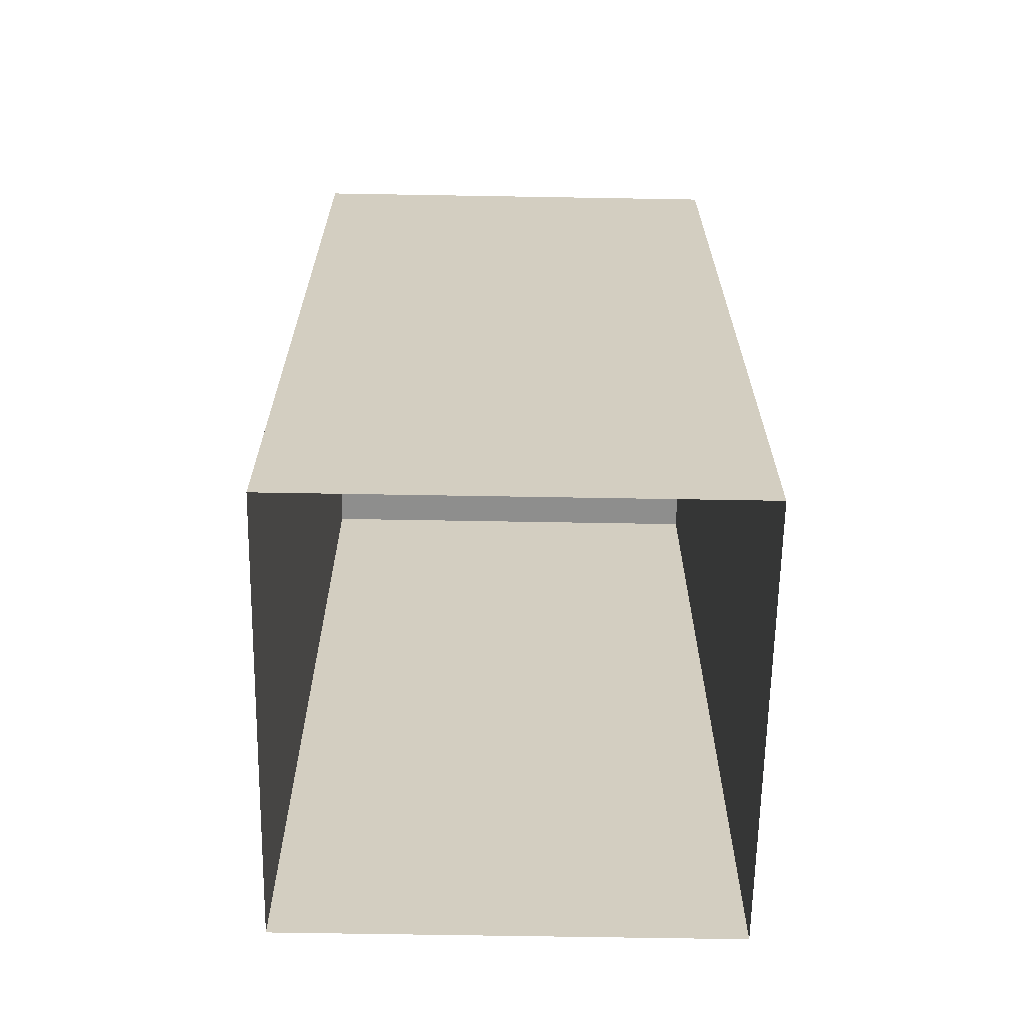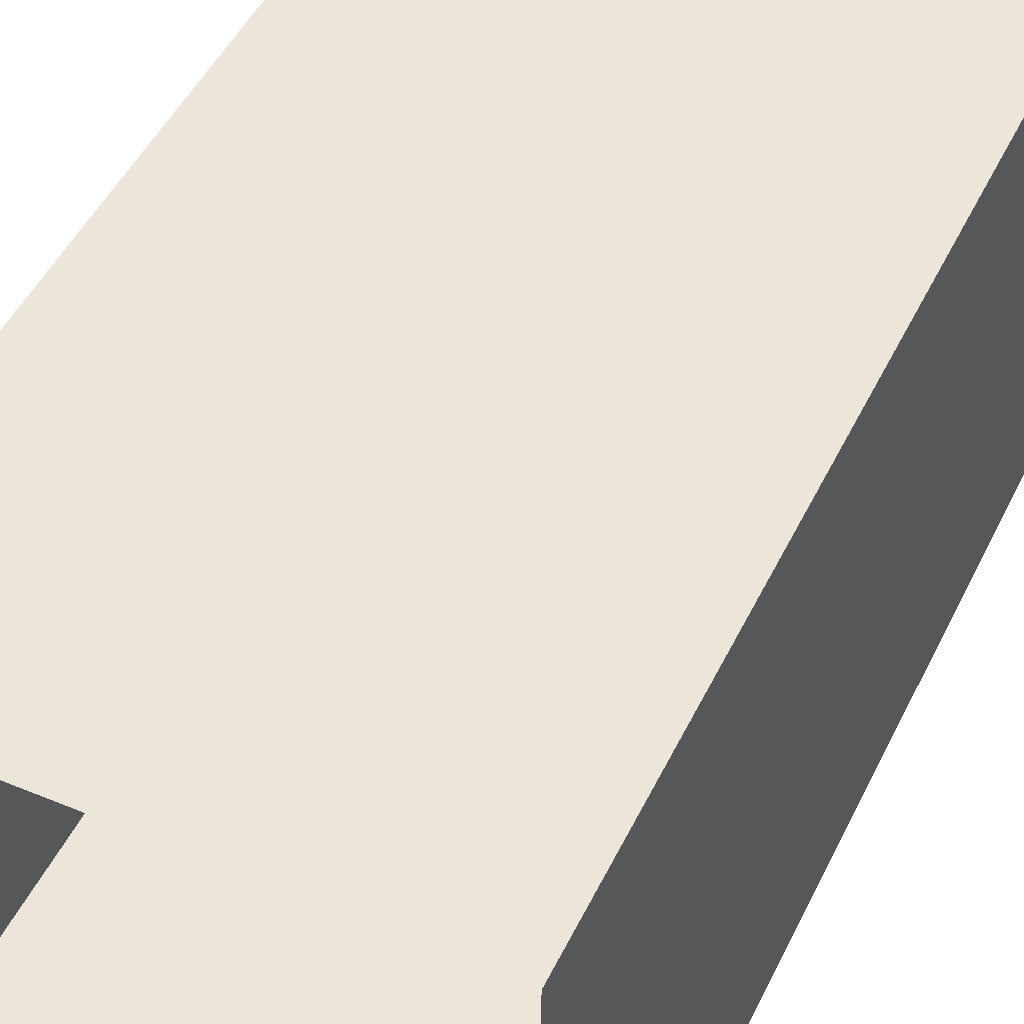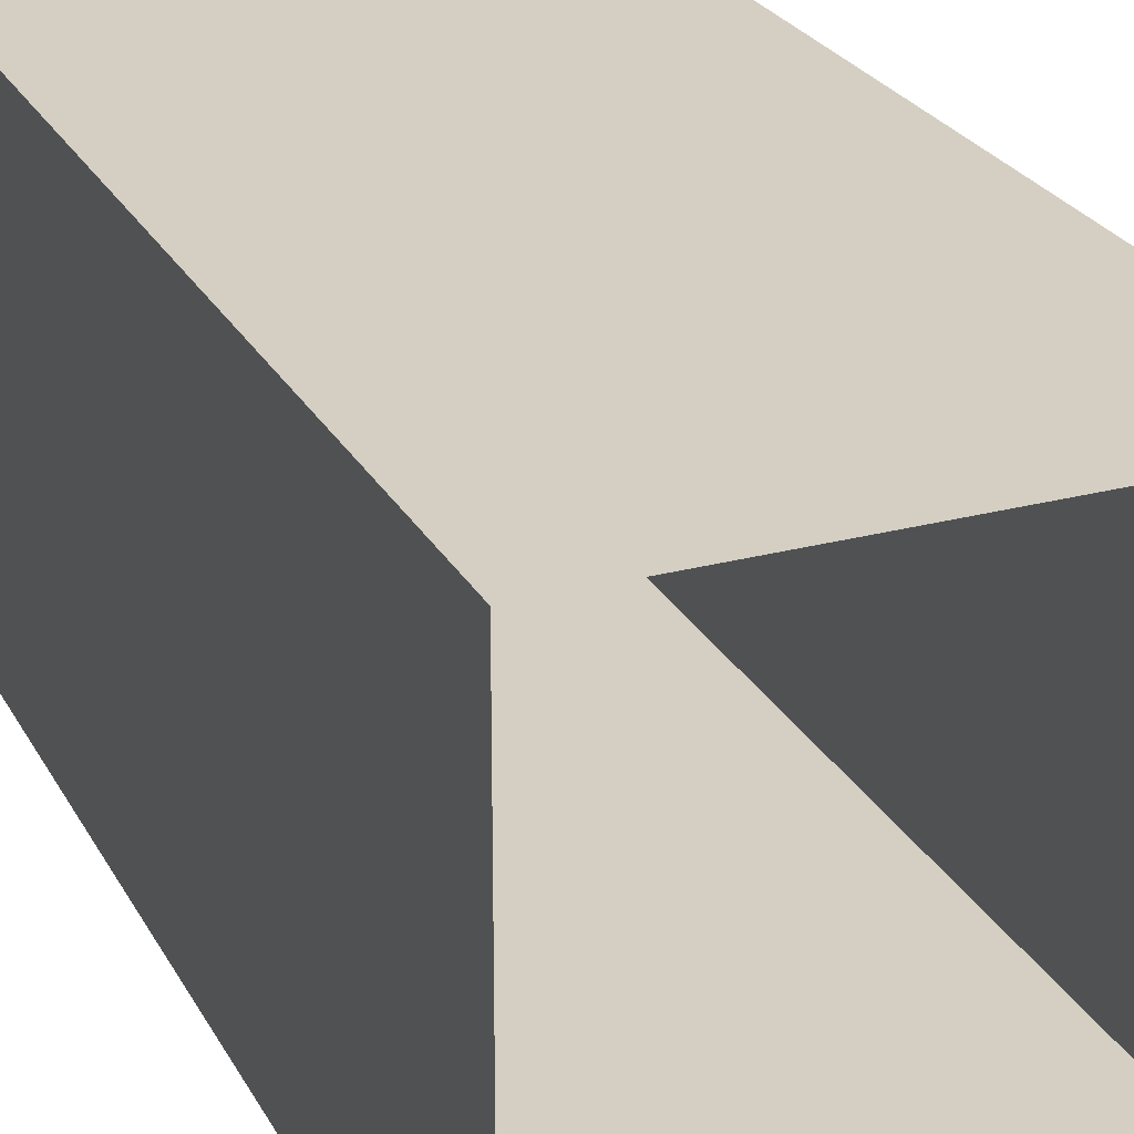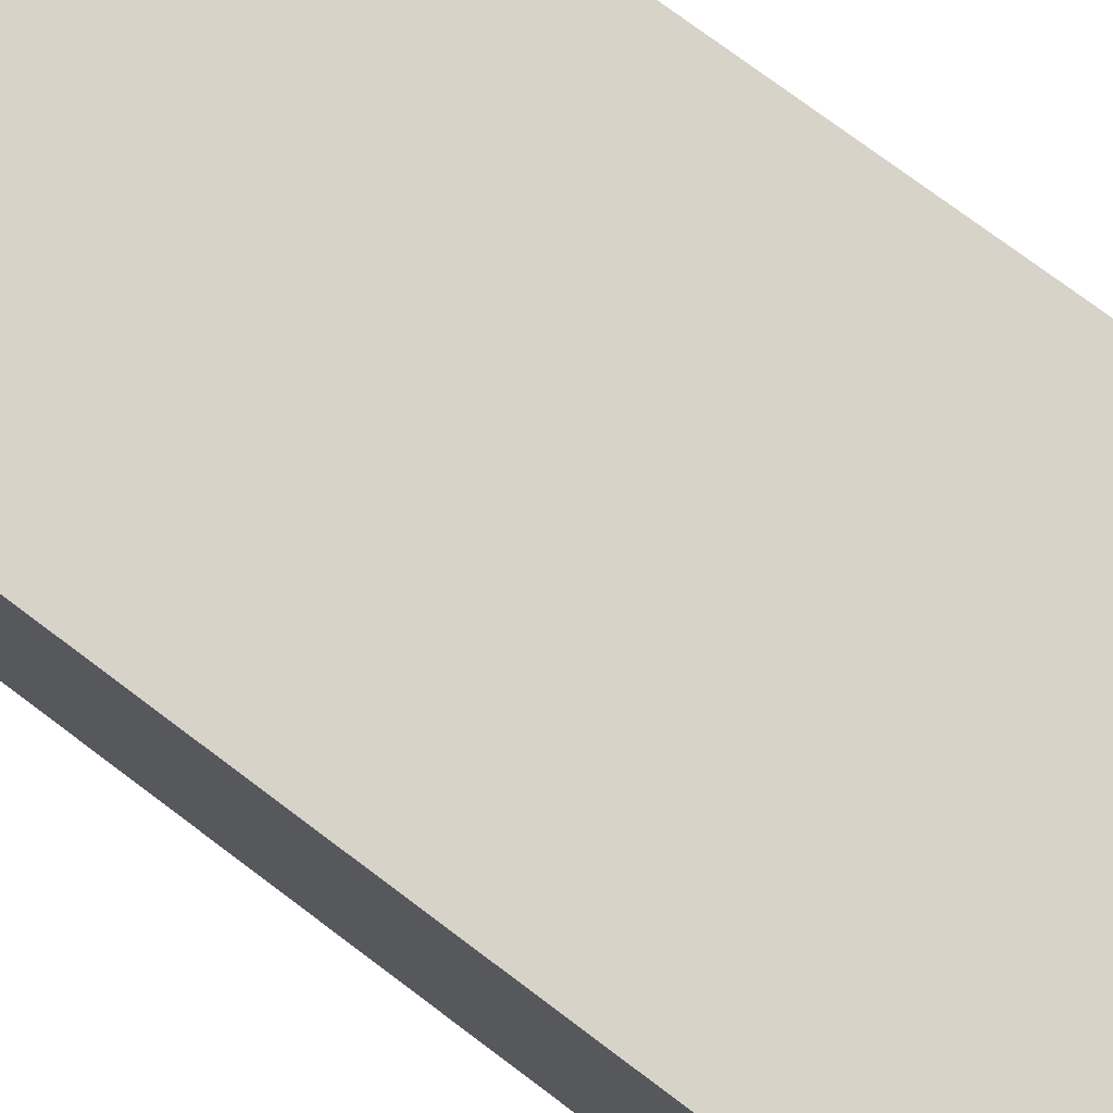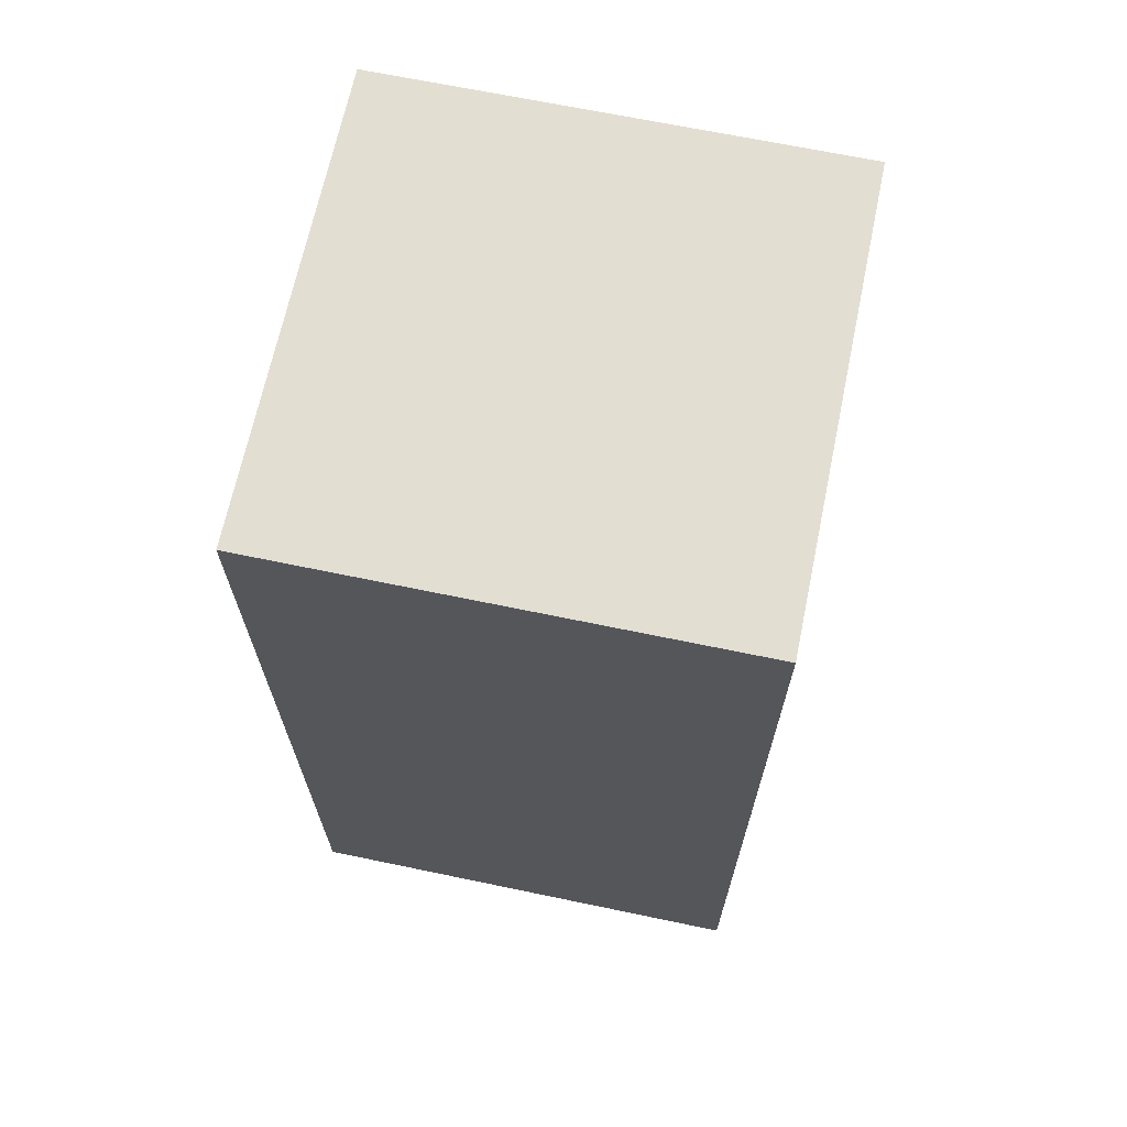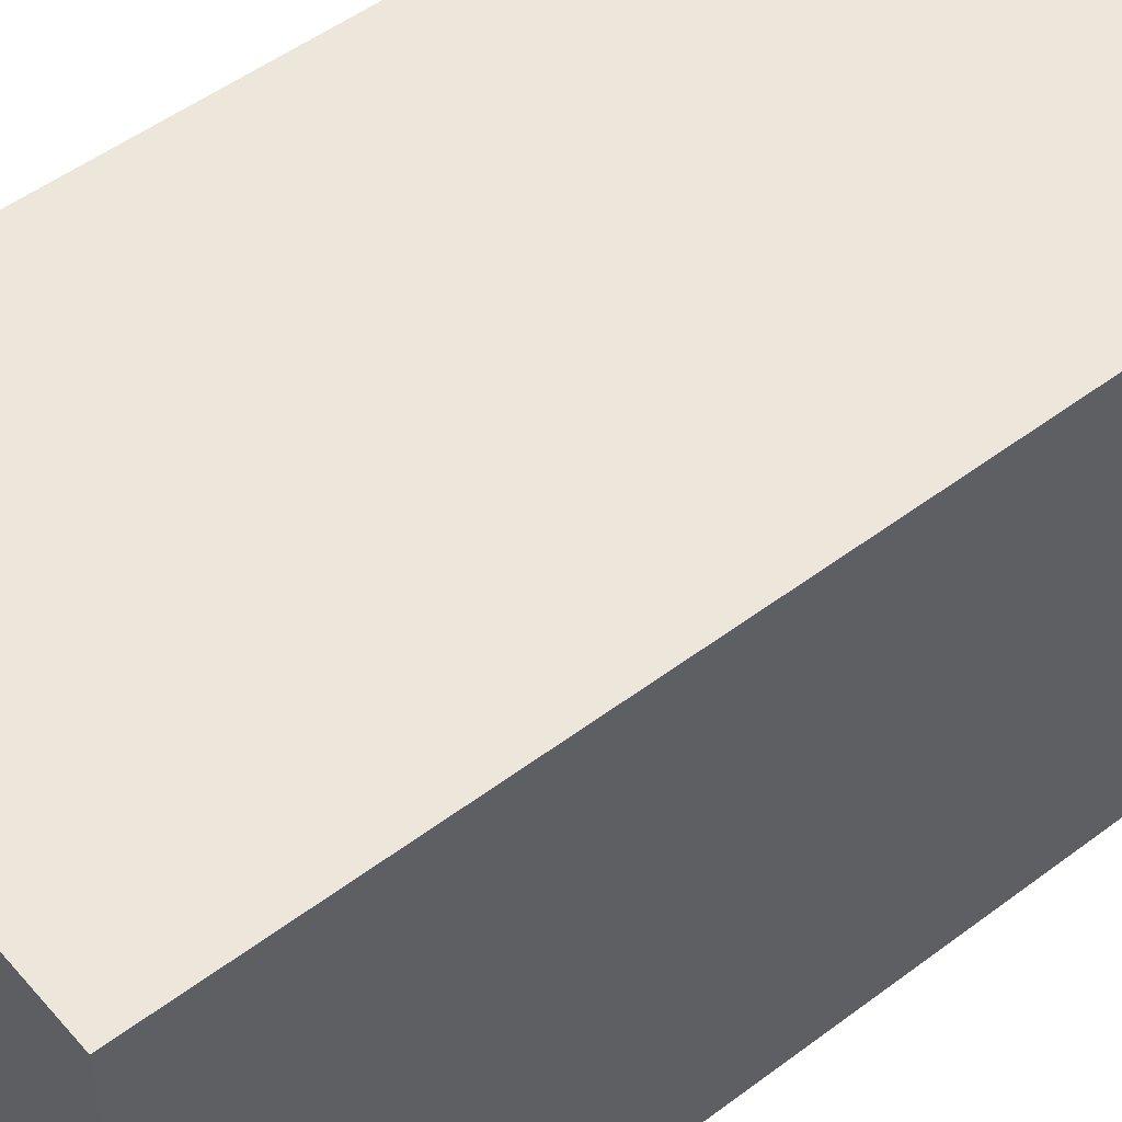
<metadata>
{"format":"obj","ext":"obj","renderer":"f3d","projection":"perspective","resolution":1024,"background":"white","views":[{"elev":-64.9,"azim":-91.0,"up":"+Y"},{"elev":47.9,"azim":25.0,"up":"+Z"},{"elev":25.8,"azim":-23.0,"up":"+Z"},{"elev":76.4,"azim":-53.2,"up":"+Z"},{"elev":67.6,"azim":-168.2,"up":"+Y"},{"elev":50.9,"azim":-129.4,"up":"+Z"}]}
</metadata>
<code>
g Wall1m
v -0 0 -1
v -0 2 -1
v -0 2 0
v -0 0 0
v 1 2 -1
v 1 0 -1
v 1 0 0
v 1 2 0
v -0 0 0
v -0 2 0
v 1 2 0
v 1 0 0
v 1 0 -1
v 1 2 -1
v -0 2 -1
v -0 0 -1
v -0 2 -1
v 1 2 -1
v 1 2 0
v -0 2 0
g Wall1m_0
f 3 2 1
f 4 3 1
f 7 6 5
f 8 7 5
f 11 10 9
f 12 11 9
f 15 14 13
f 16 15 13
g Wall1m_1
f 19 18 17
f 20 19 17

</code>
